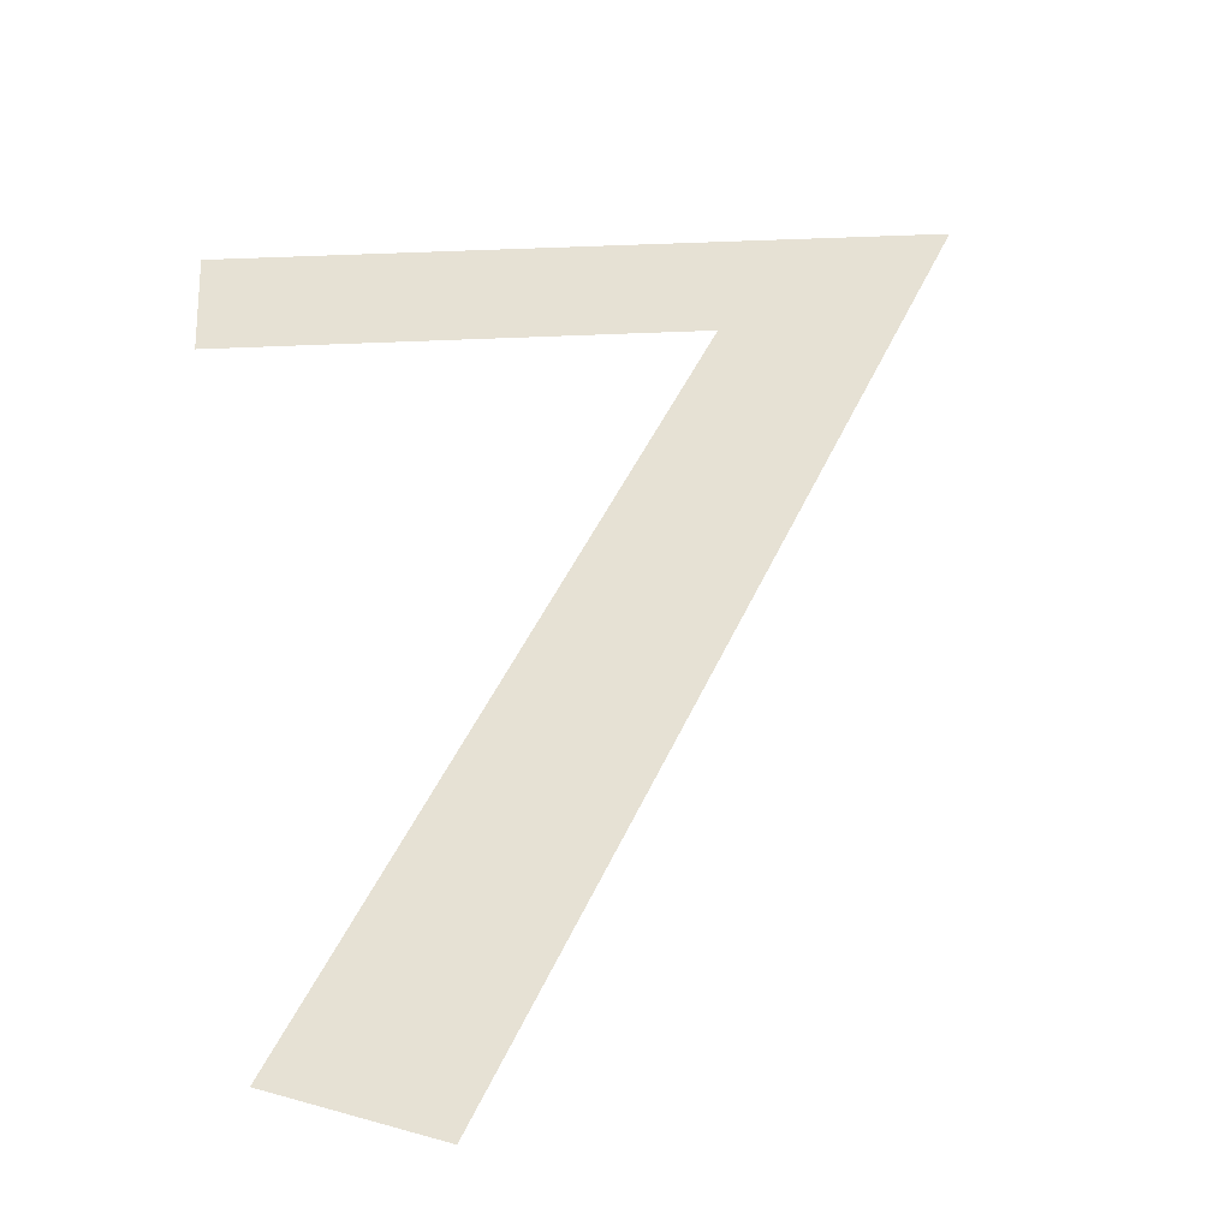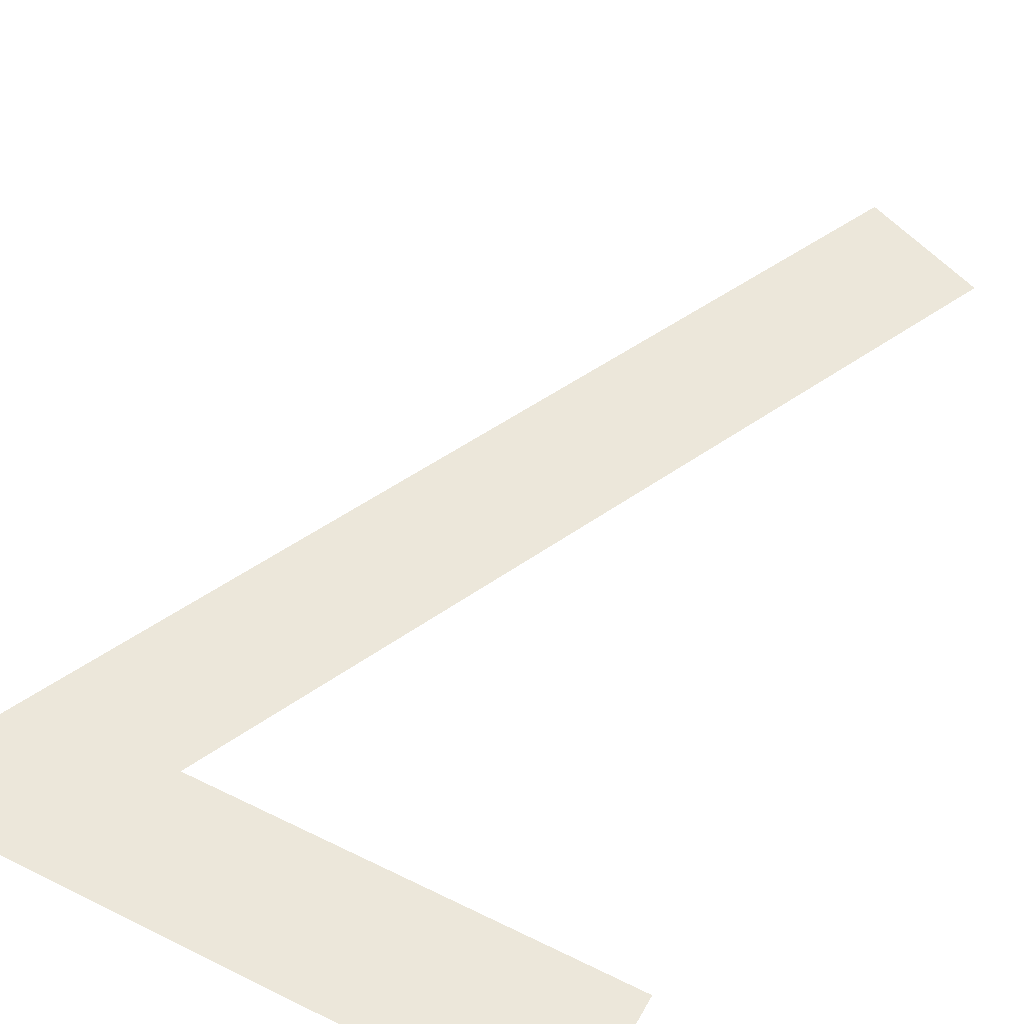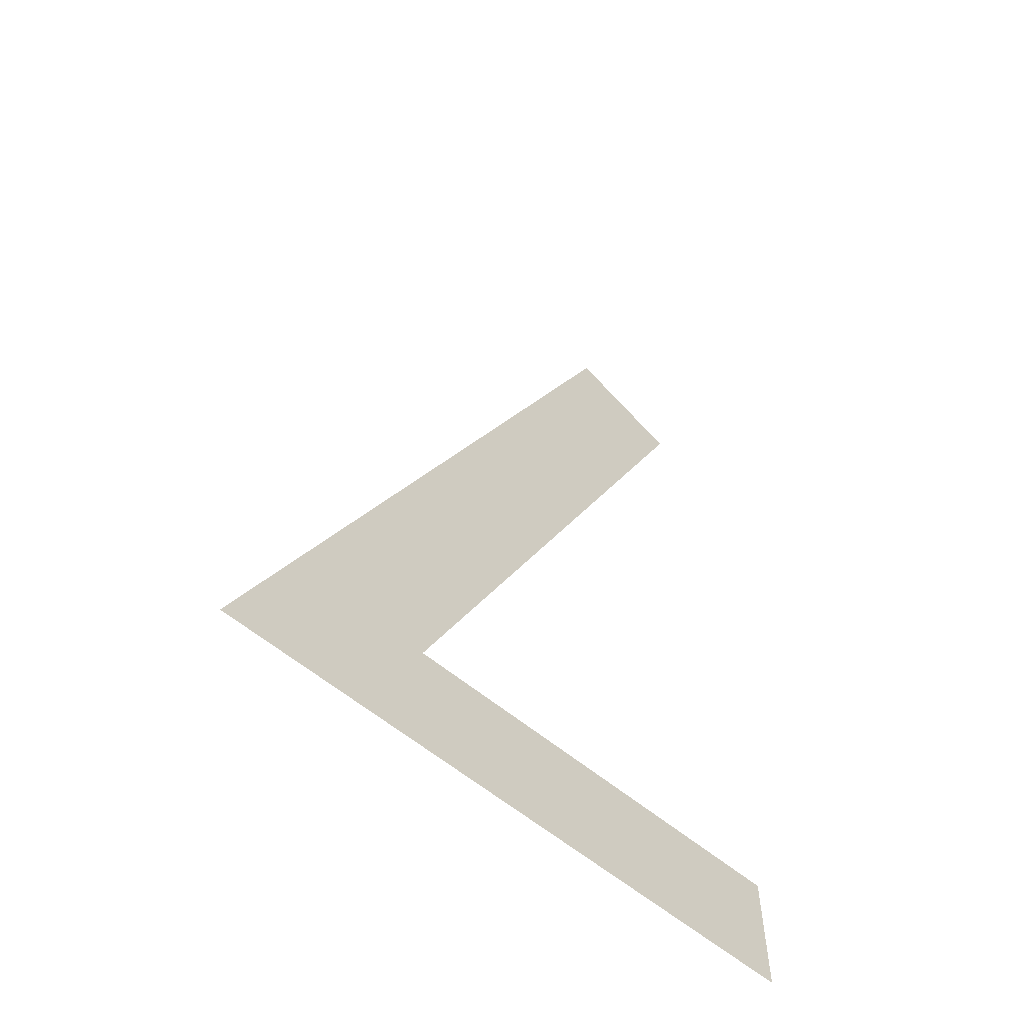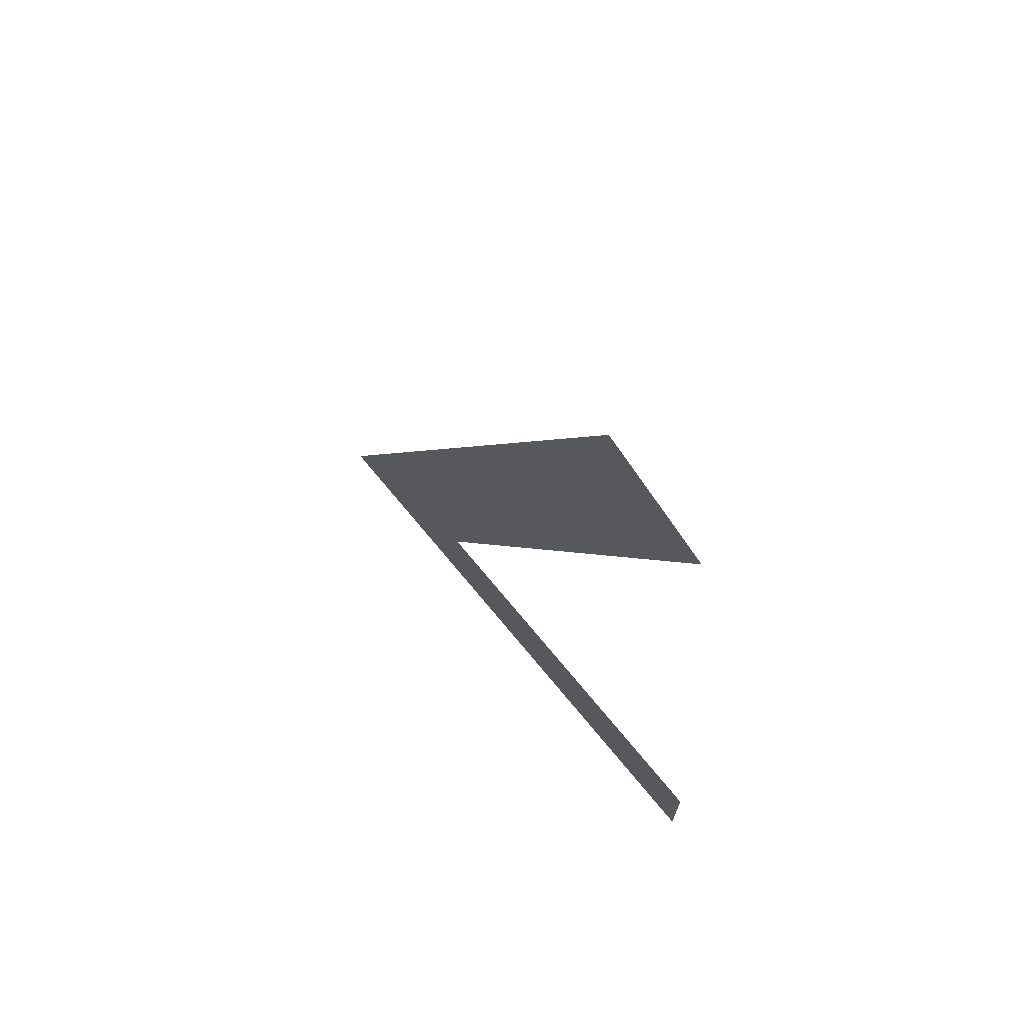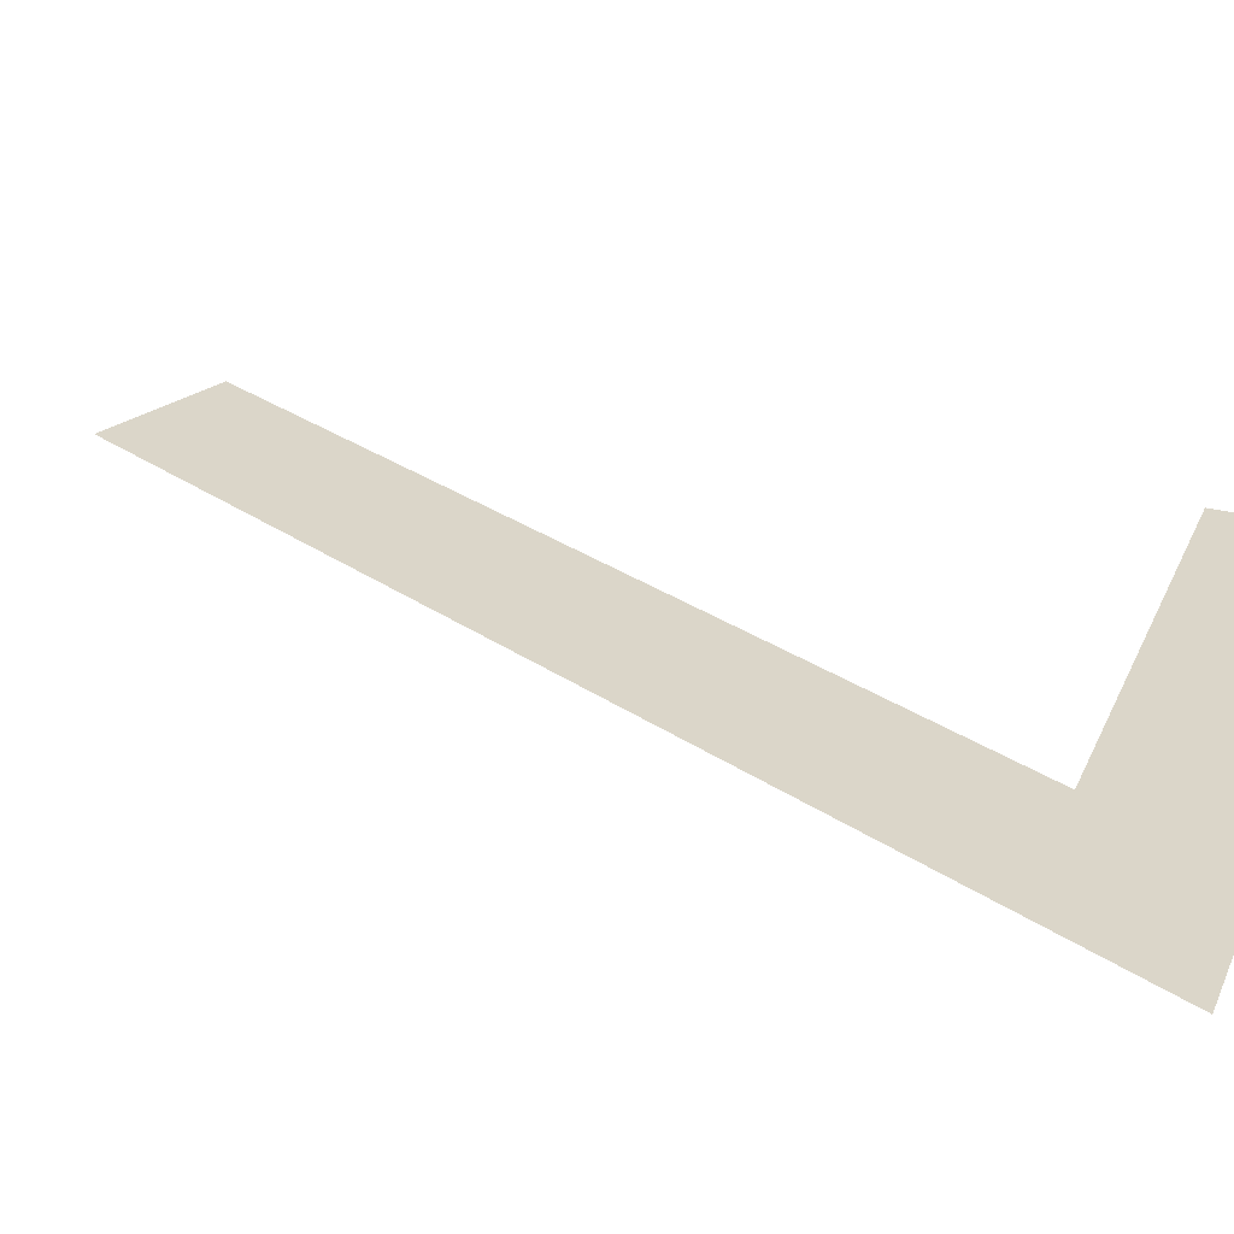
<metadata>
{"format":"obj","ext":"obj","renderer":"f3d","projection":"perspective","resolution":1024,"background":"white","views":[{"elev":39.0,"azim":-3.7,"up":"+Y"},{"elev":51.1,"azim":-151.6,"up":"+Y"},{"elev":-58.8,"azim":139.2,"up":"+Z"},{"elev":71.5,"azim":-129.5,"up":"+Z"},{"elev":29.9,"azim":110.7,"up":"+Y"}]}
</metadata>
<code>
o Text.057_Font_Curve.065
v 0.49 0 -0.682
v 0.049 0 -0.682
v 0.049 0 -0.589
v 0.344 0 -0.589
v 0.094 0 -0.029
v 0.181 0 0.009
f 3 1 2
f 3 4 1
f 4 6 1
f 5 6 4

</code>
